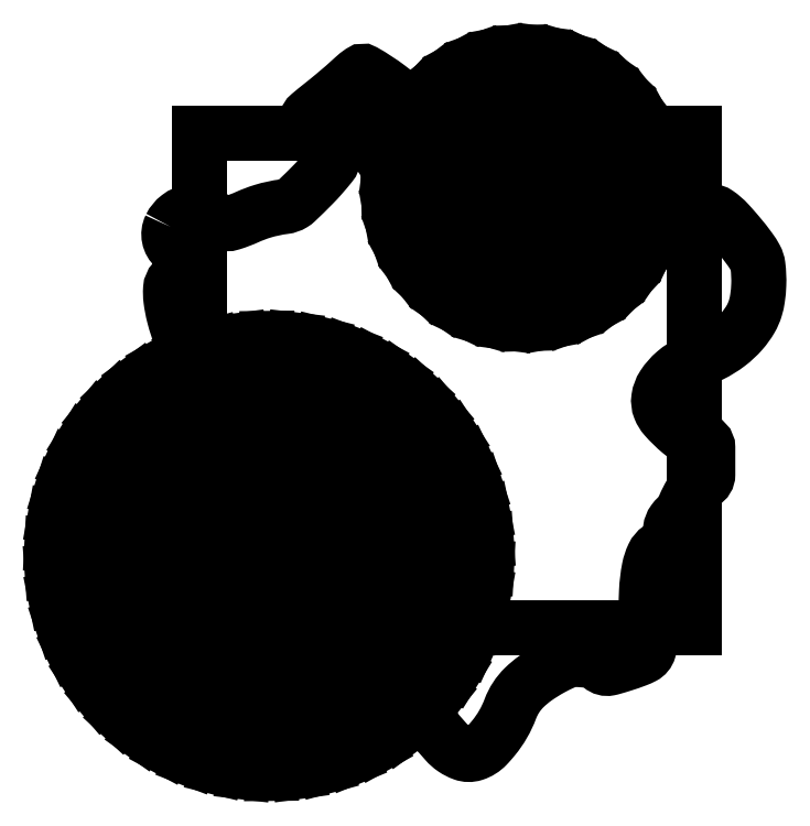
<metadata>
{"format":"dxf","ext":"dxf","renderer":"ezdxf+matplotlib","layout":"modelspace","background":"white","min_lineweight":24,"dpi":150}
</metadata>
<code>
0
SECTION
2
ENTITIES
0
INSERT
8
0
2
M-FLO7X7
10
144.8
20
110.7
30
0
0
VIEWPORT
8
0
10
261.5
20
148.5
30
0
40
523
41
297
68
     1
69
     1
0
ENDSEC
0
EOF

</code>
